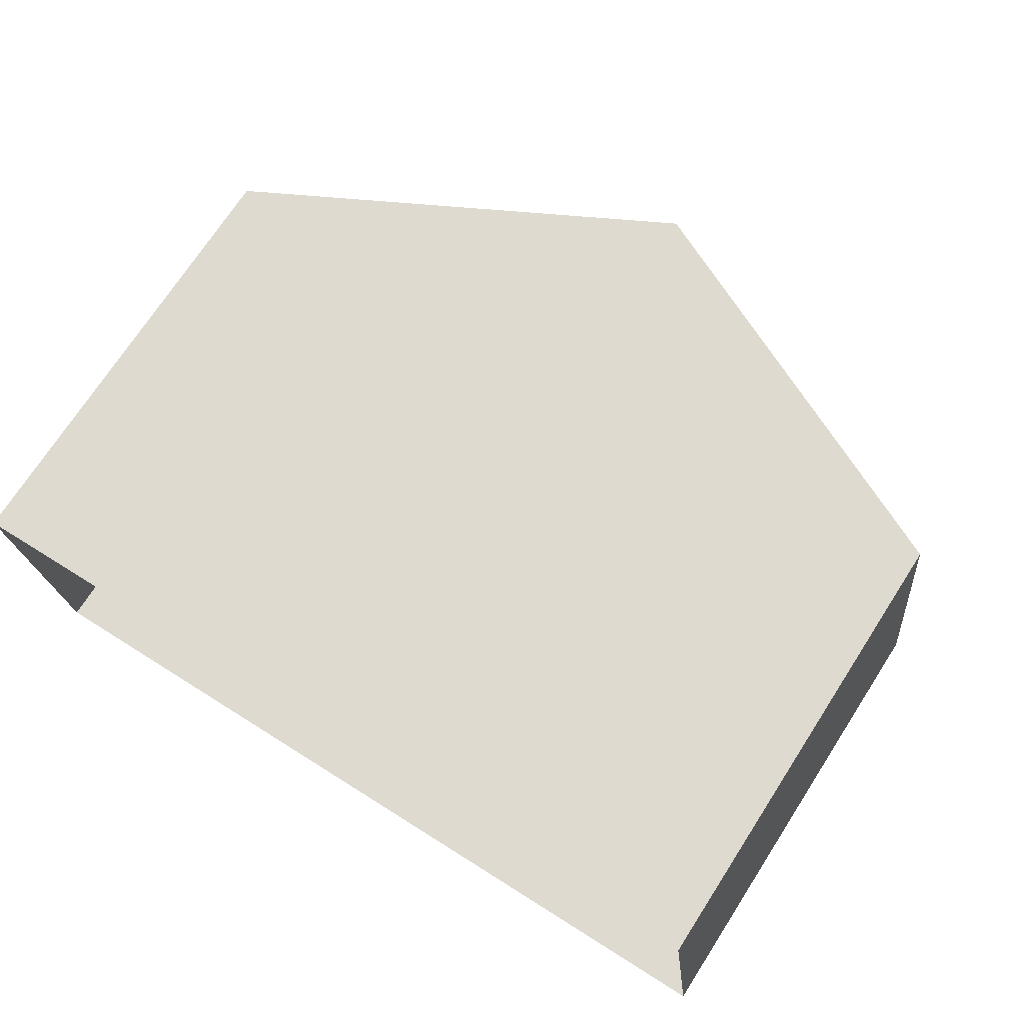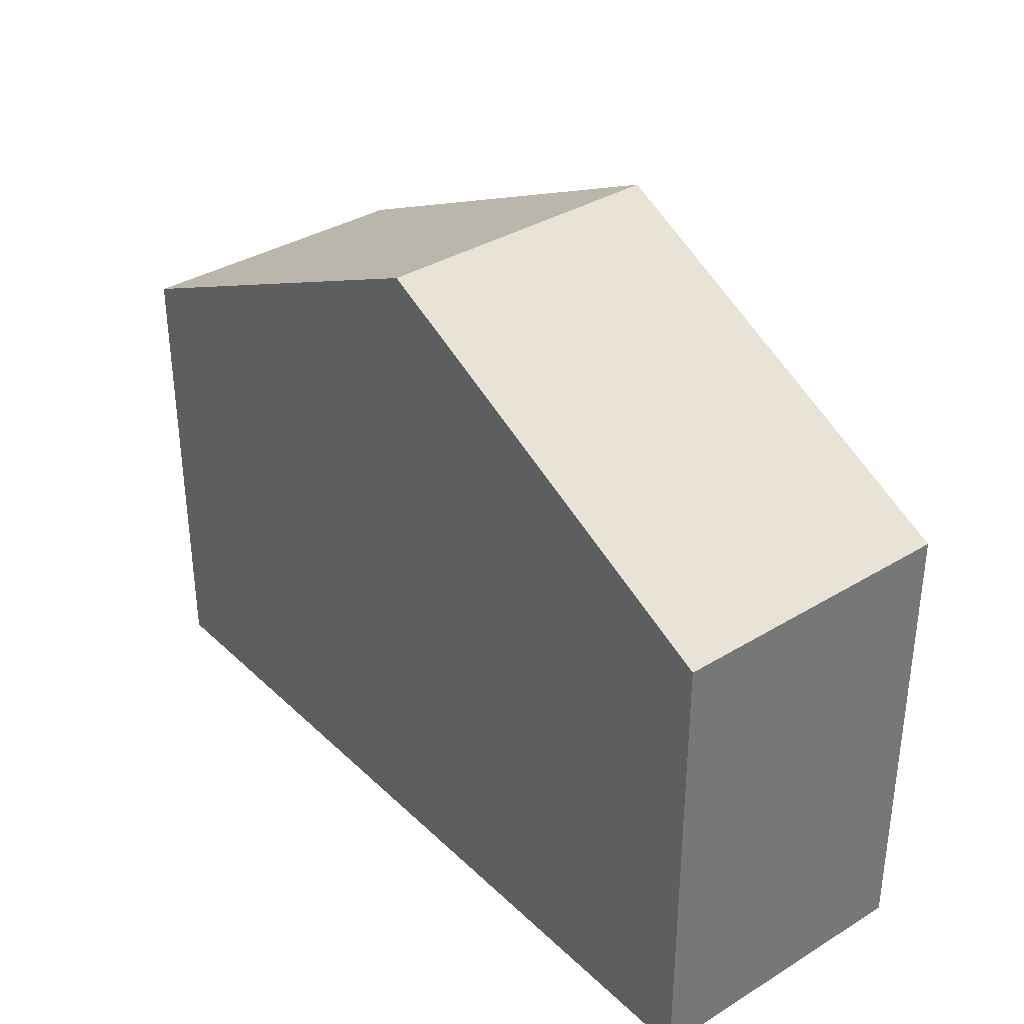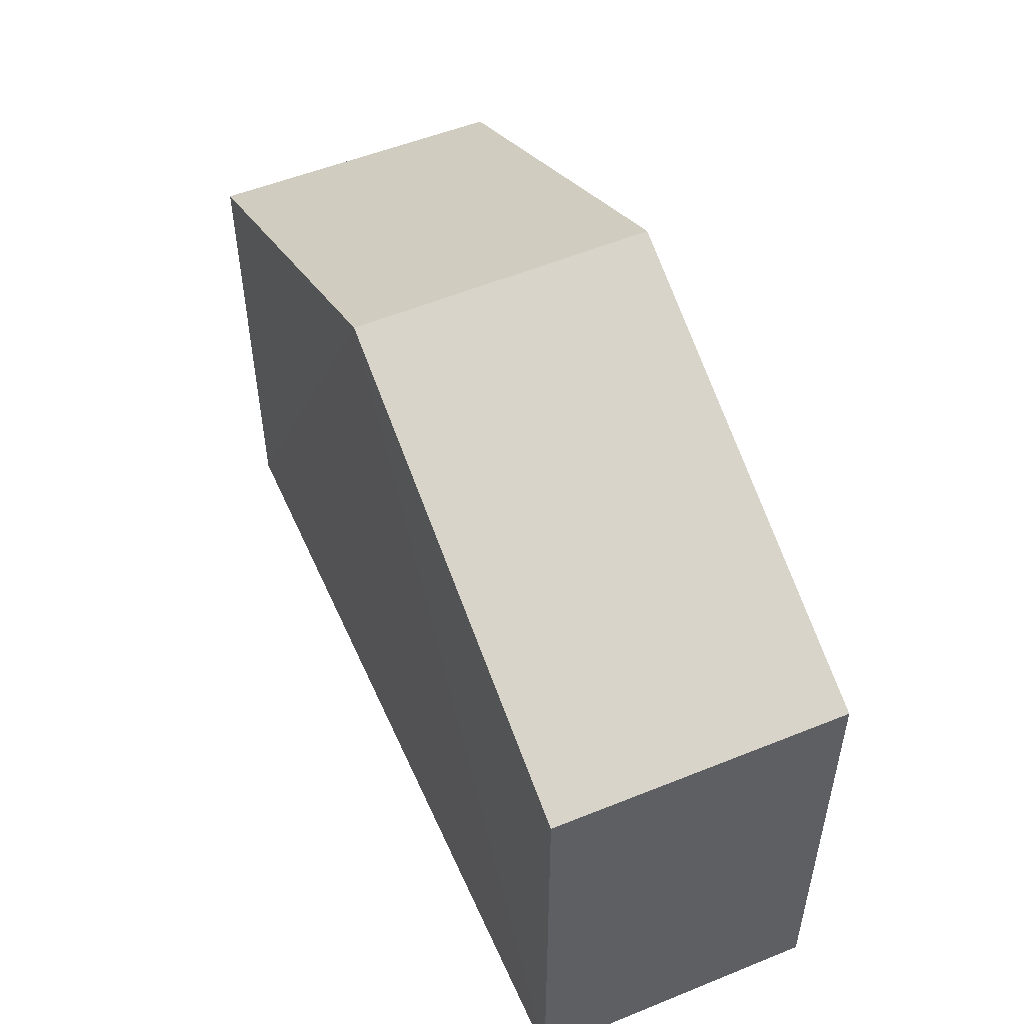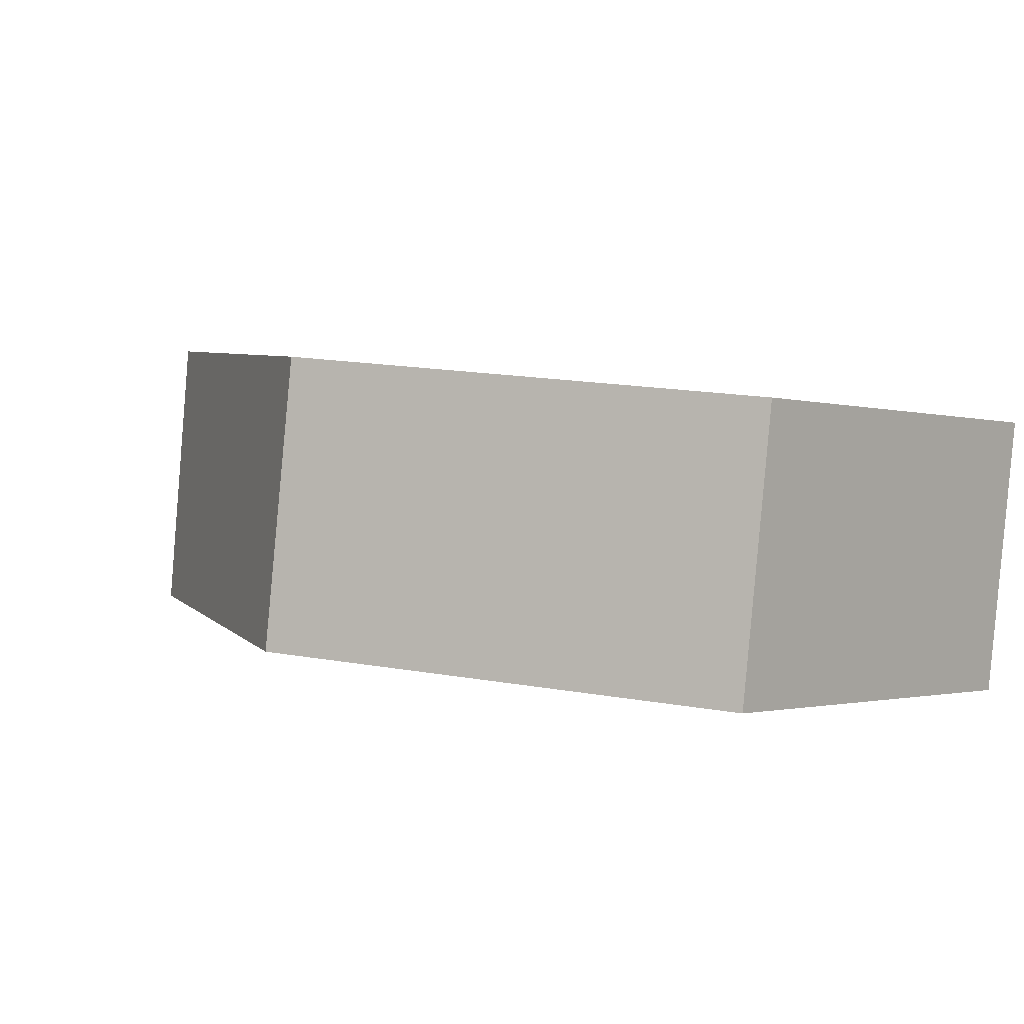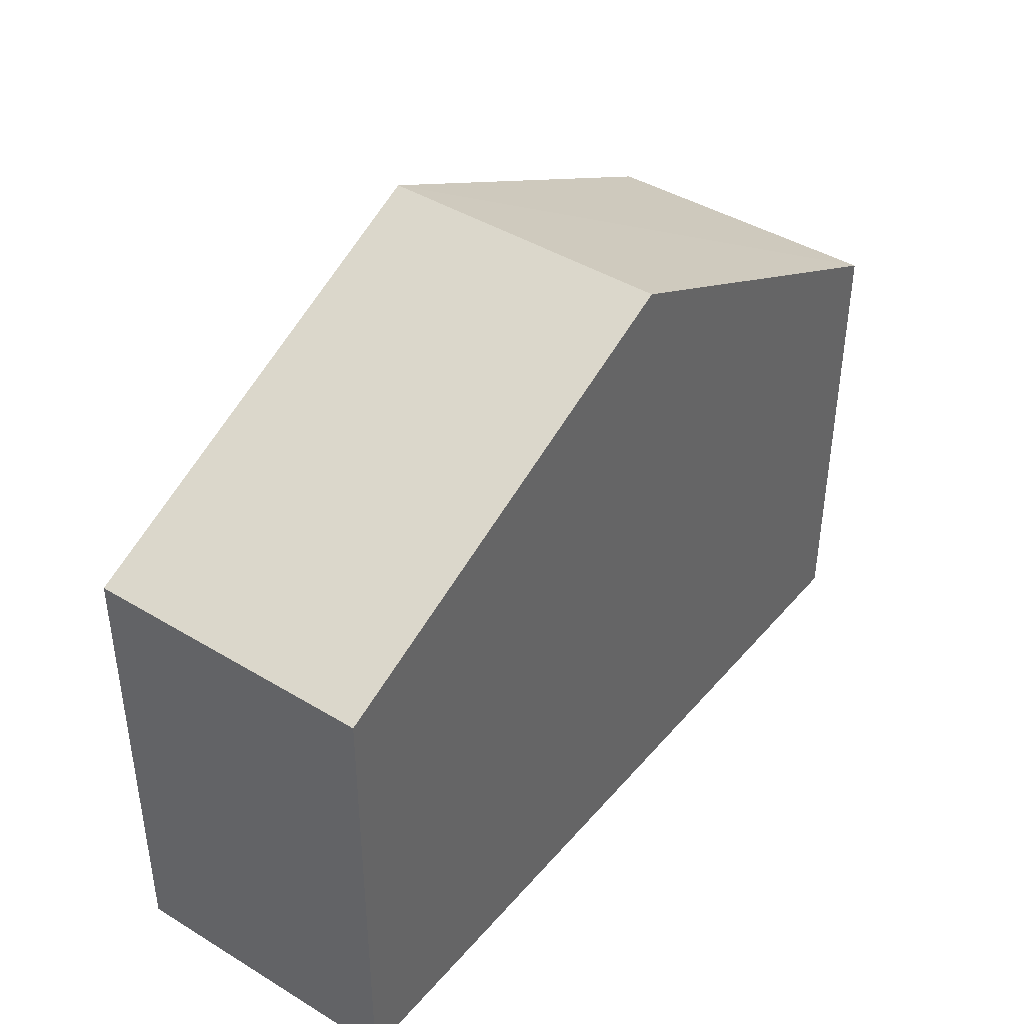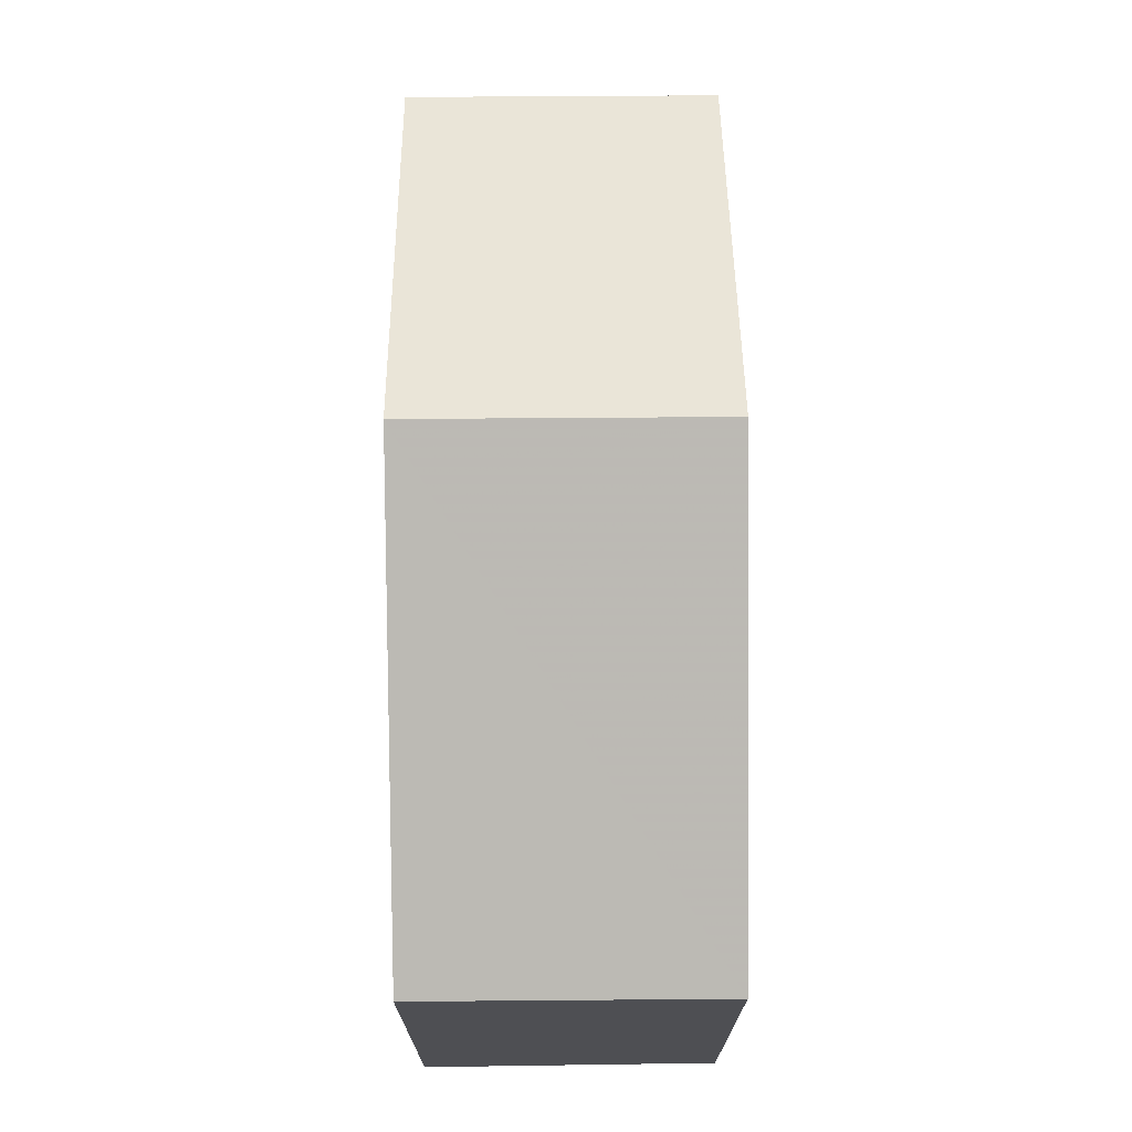
<metadata>
{"format":"obj","ext":"obj","renderer":"f3d","projection":"perspective","resolution":1024,"background":"white","views":[{"elev":71.9,"azim":-147.2,"up":"+Y"},{"elev":35.1,"azim":-135.6,"up":"+Z"},{"elev":52.5,"azim":59.6,"up":"+Z"},{"elev":-1.3,"azim":41.8,"up":"+Y"},{"elev":41.7,"azim":119.9,"up":"+Z"},{"elev":71.8,"azim":82.7,"up":"+Z"}]}
</metadata>
<code>
v -3.731e+05 -1.057e+05 21.46
v -3.731e+05 -1.057e+05 21.46
v -3.731e+05 -1.057e+05 21.47
v -3.731e+05 -1.057e+05 21.47
v -3.731e+05 -1.057e+05 28.37
v -3.731e+05 -1.057e+05 28.37
v -3.731e+05 -1.057e+05 31.39
v -3.731e+05 -1.057e+05 31.38
v -3.731e+05 -1.057e+05 28.37
v -3.731e+05 -1.057e+05 28.37
f 1 2 3
f 4 1 3
f 5 6 7
f 8 5 7
f 7 9 8
f 7 10 9
f 10 3 2
f 9 10 2
f 9 2 8
f 2 1 8
f 1 5 8
f 6 1 4
f 6 5 1
f 6 4 7
f 4 3 7
f 3 10 7

</code>
